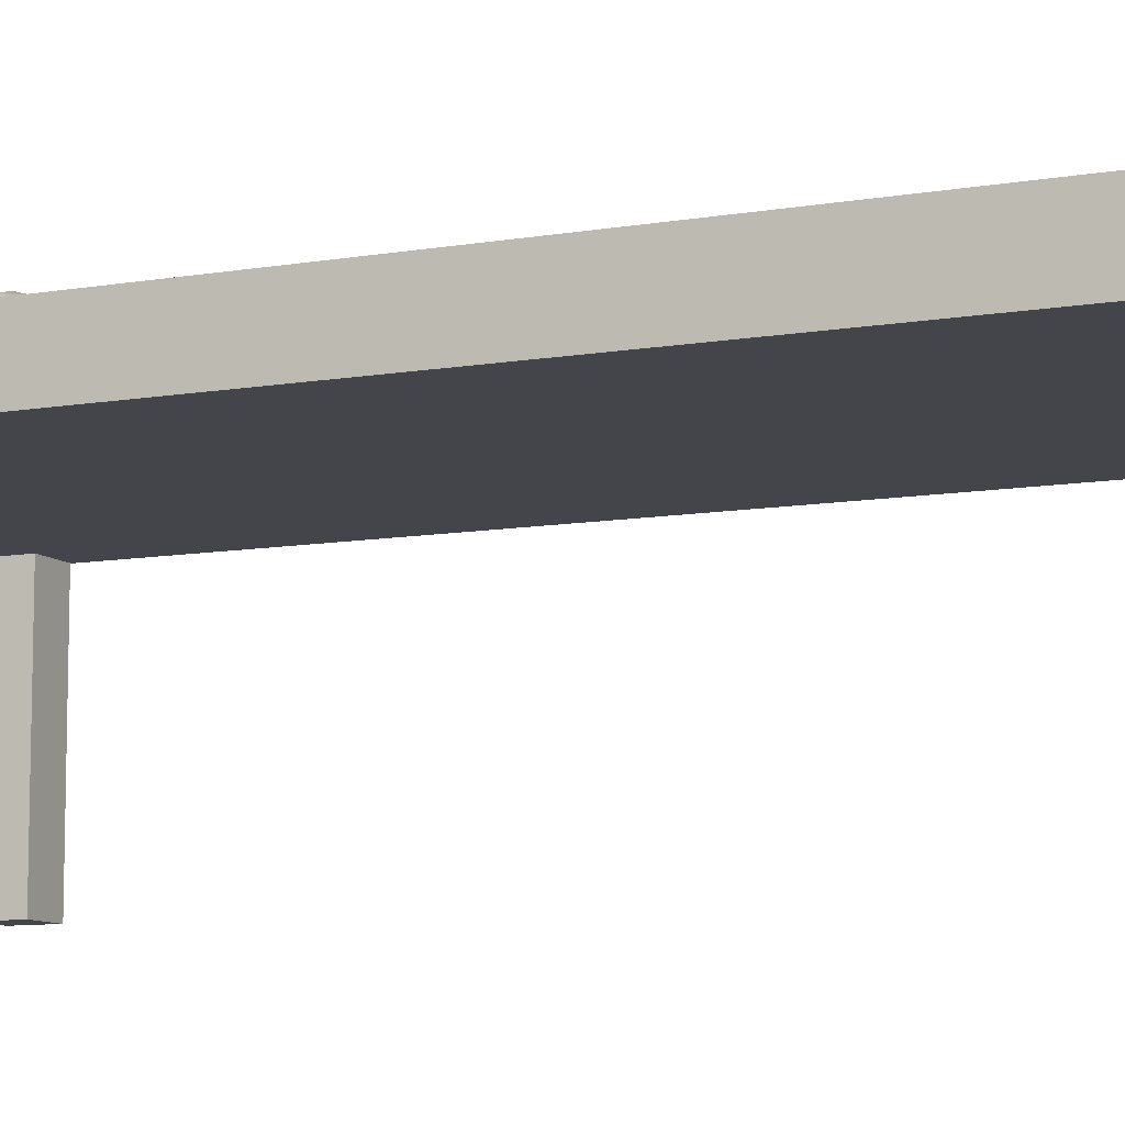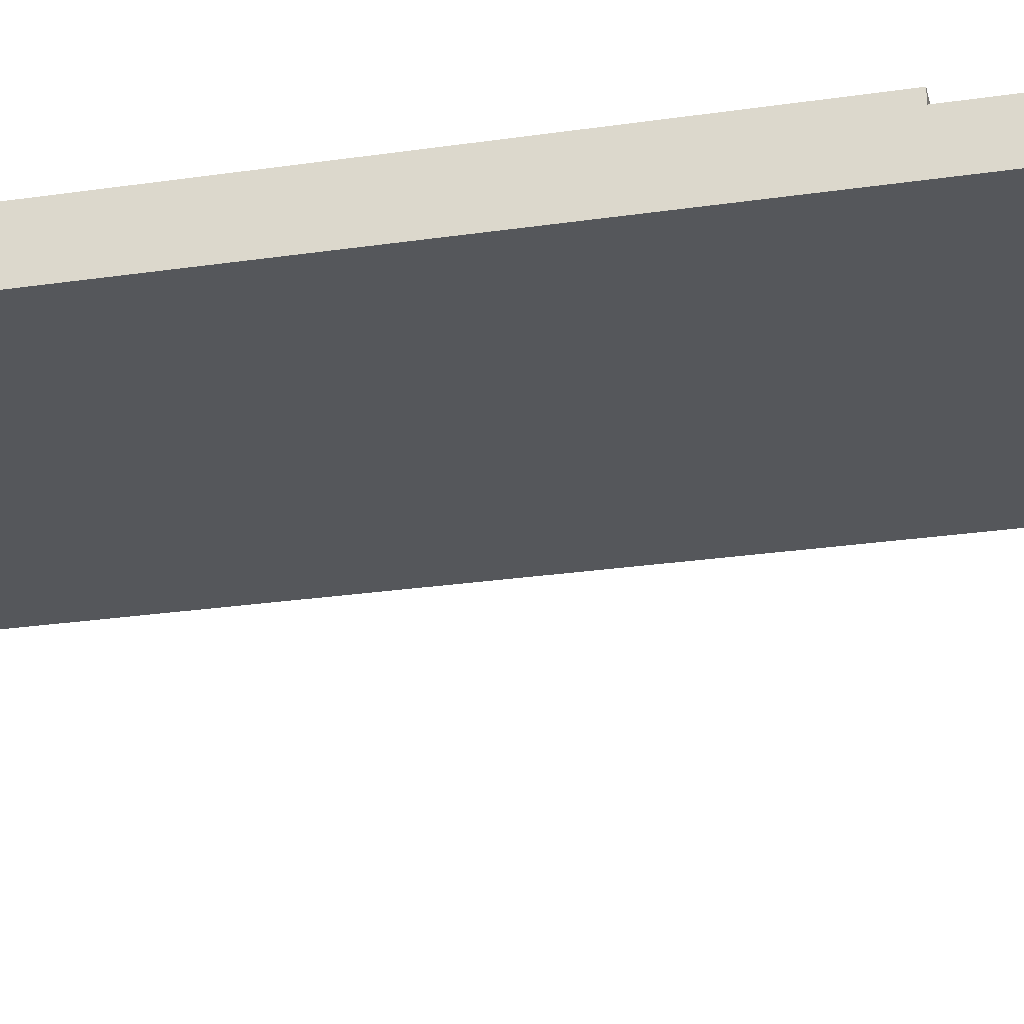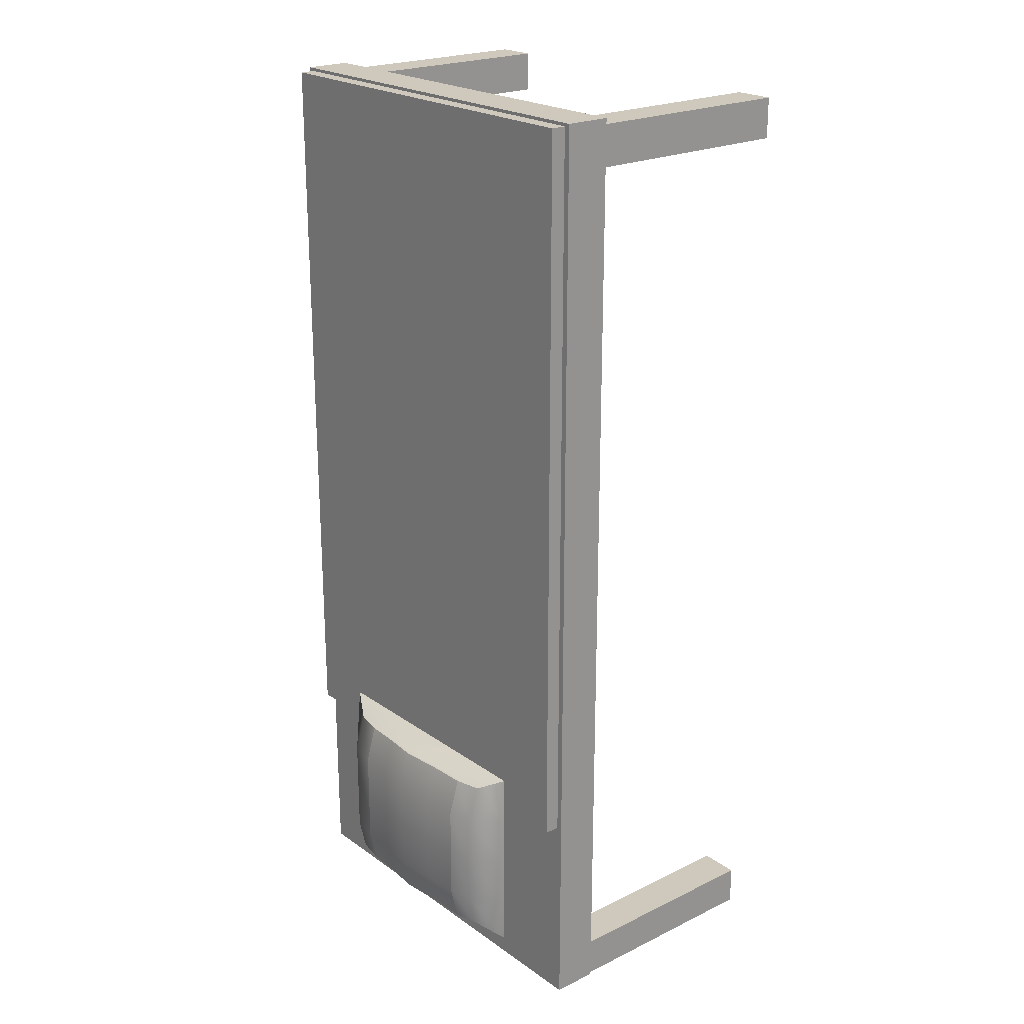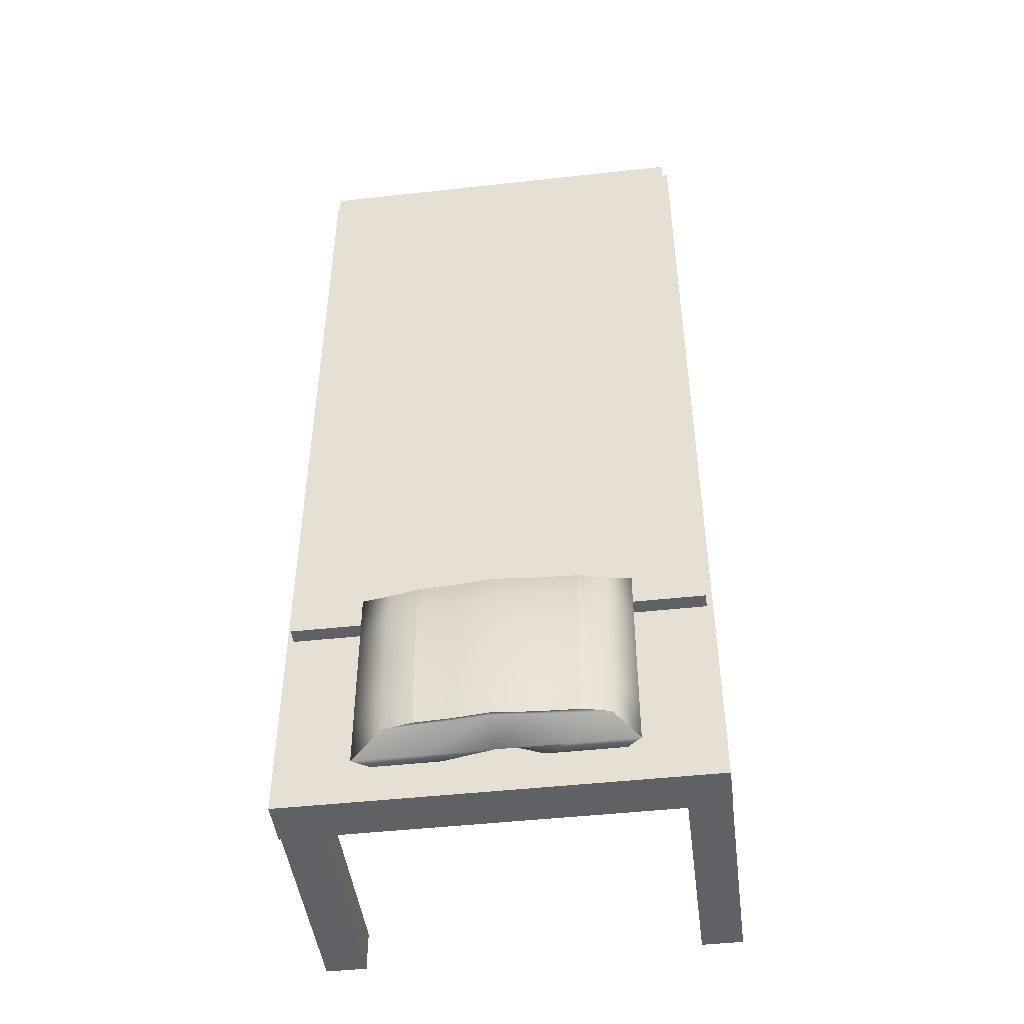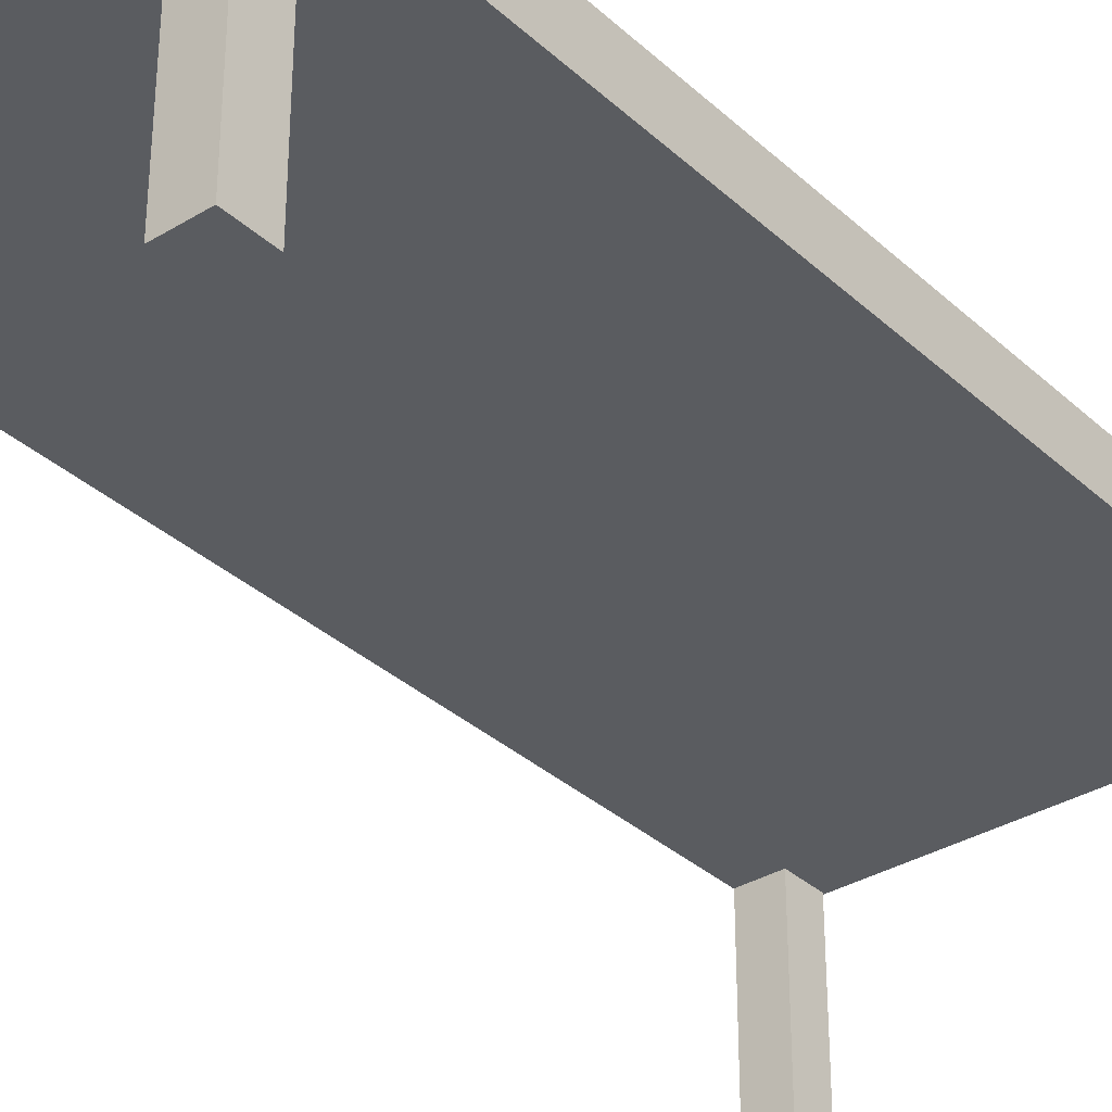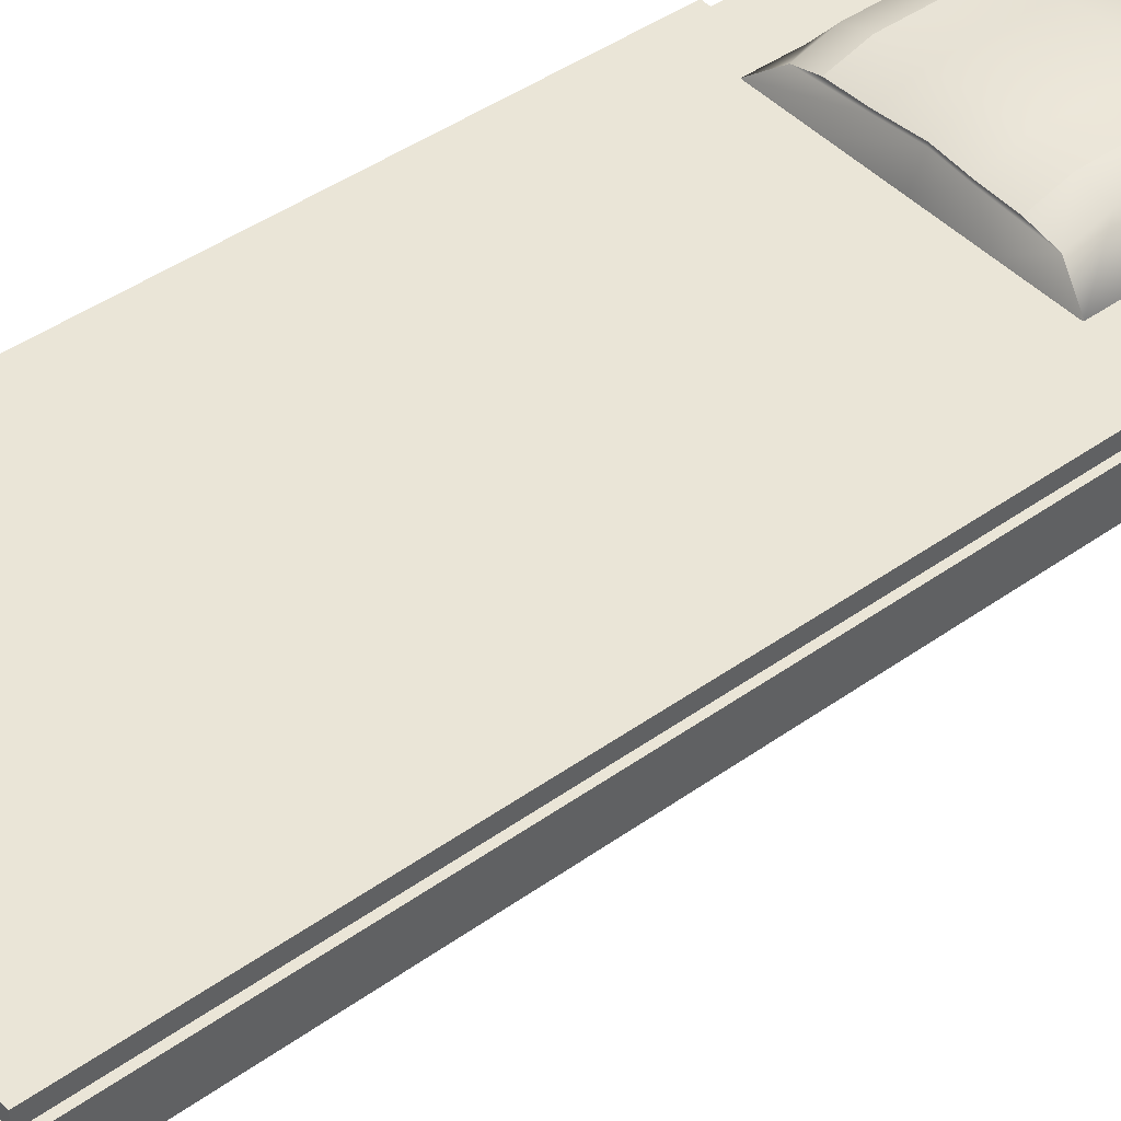
<metadata>
{"format":"obj","ext":"obj","renderer":"f3d","projection":"perspective","resolution":1024,"background":"white","views":[{"elev":-9.3,"azim":-65.0,"up":"+Y"},{"elev":-26.7,"azim":102.9,"up":"+Y"},{"elev":22.3,"azim":-129.8,"up":"+Z"},{"elev":-46.6,"azim":-172.8,"up":"+Z"},{"elev":-34.1,"azim":39.4,"up":"+Y"},{"elev":44.3,"azim":50.3,"up":"+Y"}]}
</metadata>
<code>
g default
v -0.428 0.565 0.9956
v 0.428 0.565 0.9956
v -0.428 0.6019 0.9956
v 0.428 0.6019 0.9956
v -0.428 0.6019 -0.571
v 0.428 0.6019 -0.571
v -0.428 0.565 -0.571
v 0.428 0.565 -0.571
v -0.2052 0.5518 -0.5274
v -0.1117 0.5365 -0.5274
v 0 0.5283 -0.5274
v 0.1056 0.5371 -0.5274
v 0.1869 0.55 -0.5274
v -0.2518 0.5794 -0.5056
v -0.1117 0.5794 -0.5056
v -0 0.5583 -0.5056
v 0.1056 0.5809 -0.5056
v 0.2457 0.5809 -0.5056
v -0.2802 0.6038 -0.5056
v -0.1401 0.6038 -0.5056
v 0 0.6038 -0.5056
v 0.1401 0.6038 -0.5056
v 0.2802 0.6038 -0.5056
v -0.2295 0.6402 -0.5333
v -0.0894 0.6499 -0.5333
v 0 0.6582 -0.5333
v 0.07319 0.6505 -0.5333
v 0.2133 0.6414 -0.5333
v -0.1747 0.6541 -0.5333
v -0.0894 0.6572 -0.5333
v 0 0.6654 -0.5333
v 0.07319 0.6577 -0.5333
v 0.1504 0.6541 -0.5333
v -0.1747 0.6768 -0.6114
v -0.0894 0.6799 -0.6114
v 0 0.6881 -0.6114
v 0.07319 0.6804 -0.6114
v 0.1504 0.6768 -0.6114
v -0.1747 0.6768 -0.7172
v -0.0894 0.6799 -0.7172
v 0 0.6881 -0.7172
v 0.07319 0.6804 -0.7172
v 0.1504 0.6768 -0.7172
v -0.1747 0.6768 -0.823
v -0.0894 0.6799 -0.823
v 0 0.6881 -0.823
v 0.07319 0.6804 -0.823
v 0.1504 0.6768 -0.823
v -0.1747 0.6608 -0.8944
v -0.0894 0.6639 -0.8944
v 0 0.6722 -0.8944
v 0.07319 0.6644 -0.8944
v 0.1504 0.6608 -0.8944
v -0.2295 0.6469 -0.8944
v -0.0894 0.6566 -0.8944
v 0 0.6649 -0.8944
v 0.07319 0.6572 -0.8944
v 0.2133 0.6482 -0.8944
v -0.2802 0.6038 -0.9289
v -0.1401 0.6038 -0.9289
v 0 0.6038 -0.9289
v 0.1401 0.6038 -0.9289
v 0.2802 0.6038 -0.9289
v -0.2518 0.5794 -0.9289
v -0.1117 0.5794 -0.9289
v -0 0.5692 -0.886
v 0.1056 0.5809 -0.9289
v 0.2457 0.5809 -0.9289
v -0.2052 0.5534 -0.886
v -0.1117 0.5382 -0.886
v 0 0.53 -0.886
v 0.1056 0.5388 -0.886
v 0.1869 0.5517 -0.886
v -0.2052 0.5425 -0.823
v -0.1117 0.5273 -0.823
v 0 0.519 -0.823
v 0.1056 0.5279 -0.823
v 0.1869 0.5408 -0.823
v -0.2052 0.5425 -0.7172
v -0.1117 0.5273 -0.7172
v 0 0.519 -0.7172
v 0.1056 0.5279 -0.7172
v 0.1869 0.5408 -0.7172
v -0.2052 0.5425 -0.6114
v -0.1117 0.5273 -0.6114
v 0 0.519 -0.6114
v 0.1056 0.5279 -0.6114
v 0.1869 0.5408 -0.6114
v 0.2457 0.5809 -0.823
v 0.2457 0.5809 -0.7172
v 0.2457 0.5809 -0.6114
v 0.2802 0.6038 -0.823
v 0.2802 0.6038 -0.7172
v 0.2802 0.6038 -0.6114
v 0.2133 0.6641 -0.823
v 0.2133 0.6641 -0.7172
v 0.2133 0.6641 -0.6114
v -0.2518 0.5794 -0.823
v -0.2518 0.5794 -0.7172
v -0.2518 0.5794 -0.6114
v -0.2802 0.6038 -0.823
v -0.2802 0.6038 -0.7172
v -0.2802 0.6038 -0.6114
v -0.2295 0.6629 -0.823
v -0.2295 0.6629 -0.7172
v -0.2295 0.6629 -0.6114
v 0.353 0.003296 -0.9126
v 0.4382 0.003296 -0.9126
v 0.353 0.5142 -0.9126
v 0.4382 0.5142 -0.9126
v 0.353 0.5142 -0.9978
v 0.4382 0.5142 -0.9978
v 0.353 0.003296 -0.9978
v 0.4382 0.003296 -0.9978
v 0.351 0.003296 0.9882
v 0.4363 0.003296 0.9882
v 0.351 0.5142 0.9882
v 0.4363 0.5142 0.9882
v 0.351 0.5142 0.903
v 0.4363 0.5142 0.903
v 0.351 0.003296 0.903
v 0.4363 0.003296 0.903
v -0.4408 0.4731 1.002
v 0.4408 0.4731 1.002
v -0.4408 0.5699 1.002
v 0.4408 0.5699 1.002
v -0.4408 0.5699 -1.002
v 0.4408 0.5699 -1.002
v -0.4408 0.4731 -1.002
v 0.4408 0.4731 -1.002
v -0.4327 0.003296 0.9882
v -0.3475 0.003296 0.9882
v -0.4327 0.5142 0.9882
v -0.3475 0.5142 0.9882
v -0.4327 0.5142 0.903
v -0.3475 0.5142 0.903
v -0.4327 0.003296 0.903
v -0.3475 0.003296 0.903
v -0.4402 0.003296 -0.9126
v -0.3549 0.003296 -0.9126
v -0.4402 0.5142 -0.9126
v -0.3549 0.5142 -0.9126
v -0.4402 0.5142 -0.9978
v -0.3549 0.5142 -0.9978
v -0.4402 0.003296 -0.9978
v -0.3549 0.003296 -0.9978
g pCube8
f 1 2 4 3
f 3 4 6 5
f 5 6 8 7
f 7 8 2 1
f 2 8 6 4
f 7 1 3 5
f 9 10 15 14
f 10 11 16 15
f 11 12 17 16
f 12 13 18 17
f 14 15 20 19
f 15 16 21 20
f 16 17 22 21
f 17 18 23 22
f 19 20 25 24
f 20 21 26 25
f 21 22 27 26
f 22 23 28 27
f 24 25 30 29
f 25 26 31 30
f 26 27 32 31
f 27 28 33 32
f 29 30 35 34
f 30 31 36 35
f 31 32 37 36
f 32 33 38 37
f 34 35 40 39
f 35 36 41 40
f 36 37 42 41
f 37 38 43 42
f 39 40 45 44
f 40 41 46 45
f 41 42 47 46
f 42 43 48 47
f 44 45 50 49
f 45 46 51 50
f 46 47 52 51
f 47 48 53 52
f 49 50 55 54
f 50 51 56 55
f 51 52 57 56
f 52 53 58 57
f 54 55 60 59
f 55 56 61 60
f 56 57 62 61
f 57 58 63 62
f 59 60 65 64
f 60 61 66 65
f 61 62 67 66
f 62 63 68 67
f 64 65 70 69
f 65 66 71 70
f 66 67 72 71
f 67 68 73 72
f 69 70 75 74
f 70 71 76 75
f 71 72 77 76
f 72 73 78 77
f 74 75 80 79
f 75 76 81 80
f 76 77 82 81
f 77 78 83 82
f 79 80 85 84
f 80 81 86 85
f 81 82 87 86
f 82 83 88 87
f 84 85 10 9
f 85 86 11 10
f 86 87 12 11
f 87 88 13 12
f 78 73 68 89
f 83 78 89 90
f 88 83 90 91
f 13 88 91 18
f 89 68 63 92
f 90 89 92 93
f 91 90 93 94
f 18 91 94 23
f 92 63 58 95
f 93 92 95 96
f 94 93 96 97
f 23 94 97 28
f 95 58 53 48
f 96 95 48 43
f 97 96 43 38
f 28 97 38 33
f 69 74 98 64
f 74 79 99 98
f 79 84 100 99
f 84 9 14 100
f 64 98 101 59
f 98 99 102 101
f 99 100 103 102
f 100 14 19 103
f 59 101 104 54
f 101 102 105 104
f 102 103 106 105
f 103 19 24 106
f 54 104 44 49
f 104 105 39 44
f 105 106 34 39
f 106 24 29 34
f 107 108 110 109
f 109 110 112 111
f 111 112 114 113
f 113 114 108 107
f 108 114 112 110
f 113 107 109 111
f 115 116 118 117
f 117 118 120 119
f 119 120 122 121
f 121 122 116 115
f 116 122 120 118
f 121 115 117 119
f 123 124 126 125
f 125 126 128 127
f 127 128 130 129
f 129 130 124 123
f 124 130 128 126
f 129 123 125 127
f 131 132 134 133
f 133 134 136 135
f 135 136 138 137
f 137 138 132 131
f 132 138 136 134
f 137 131 133 135
f 139 140 142 141
f 141 142 144 143
f 143 144 146 145
f 145 146 140 139
f 140 146 144 142
f 145 139 141 143

</code>
